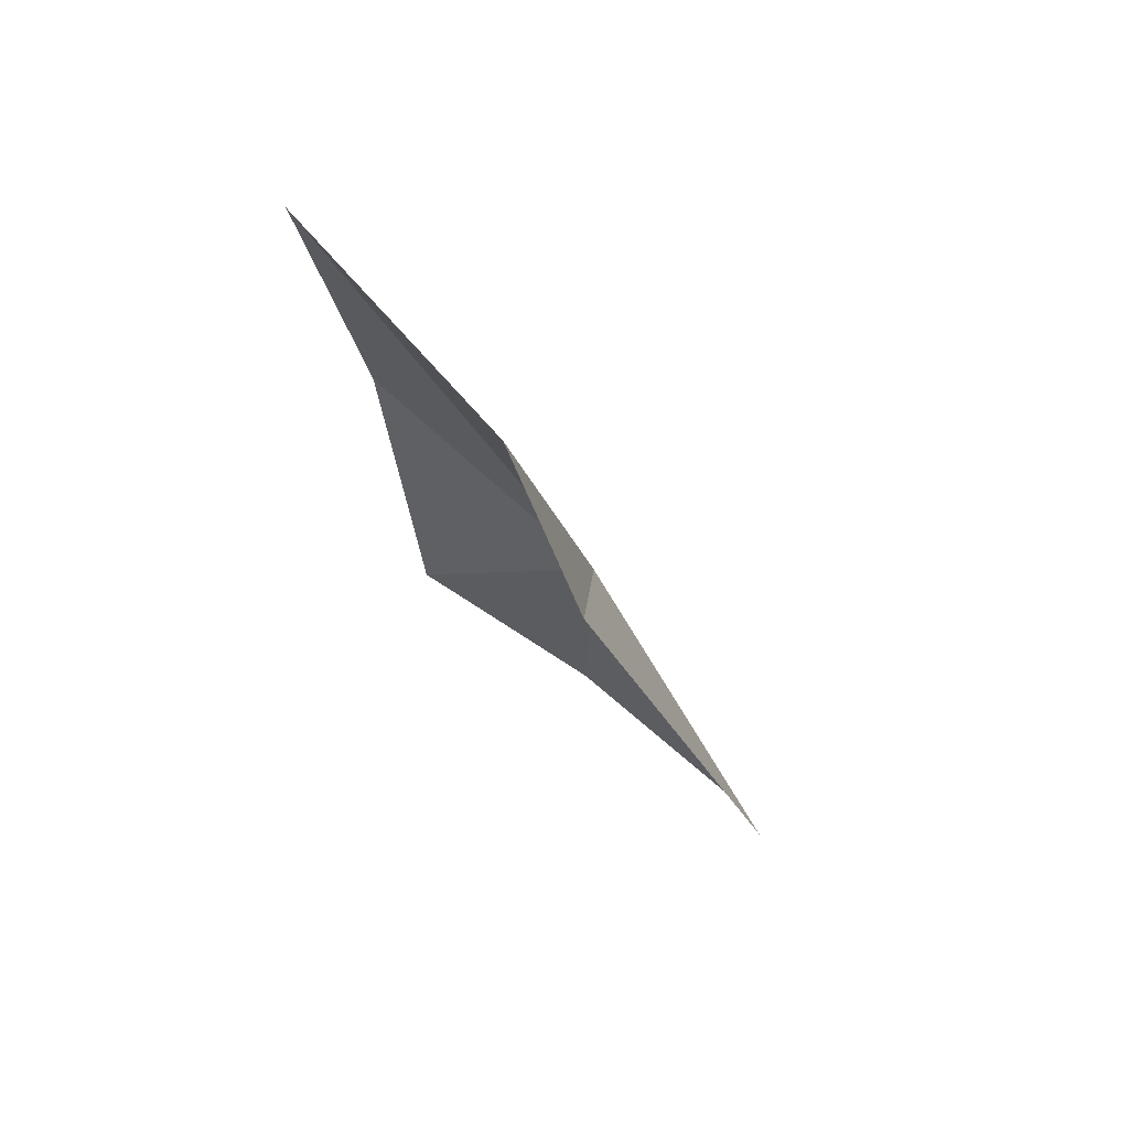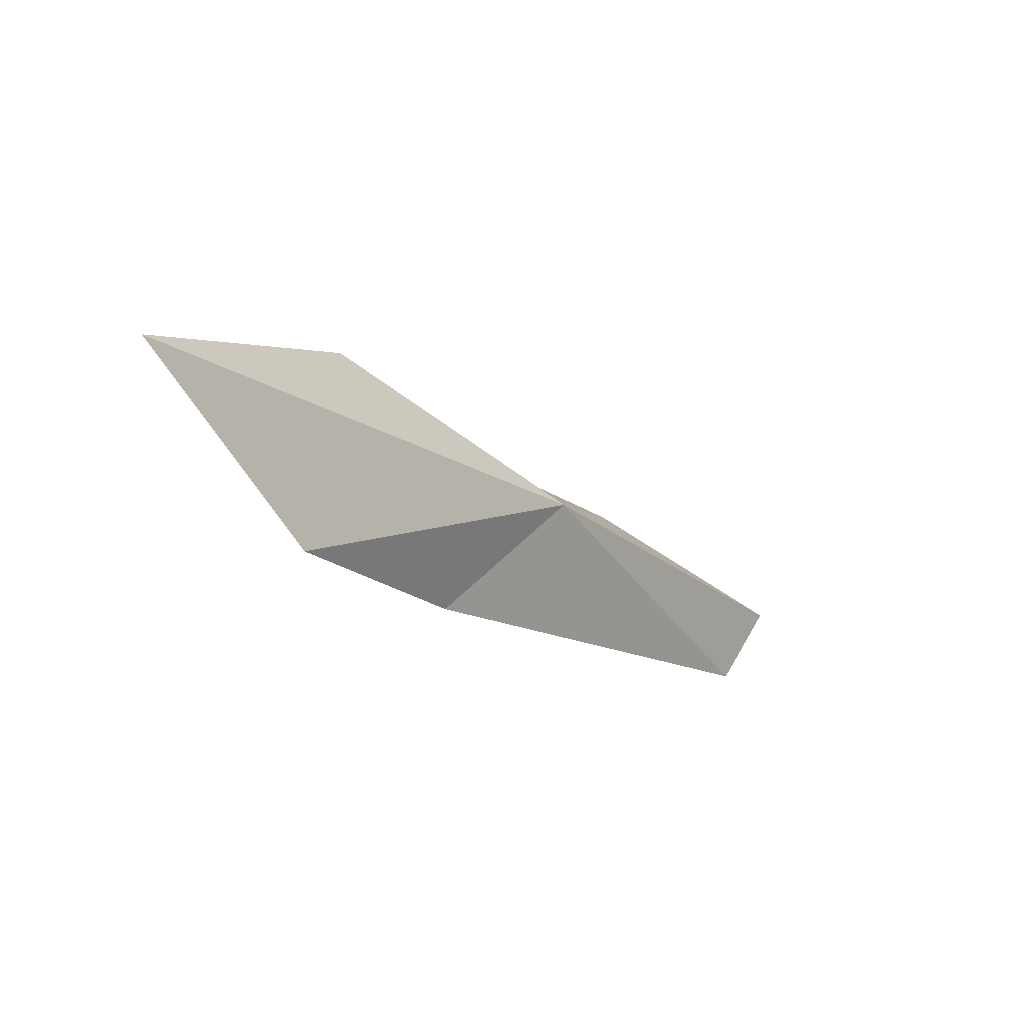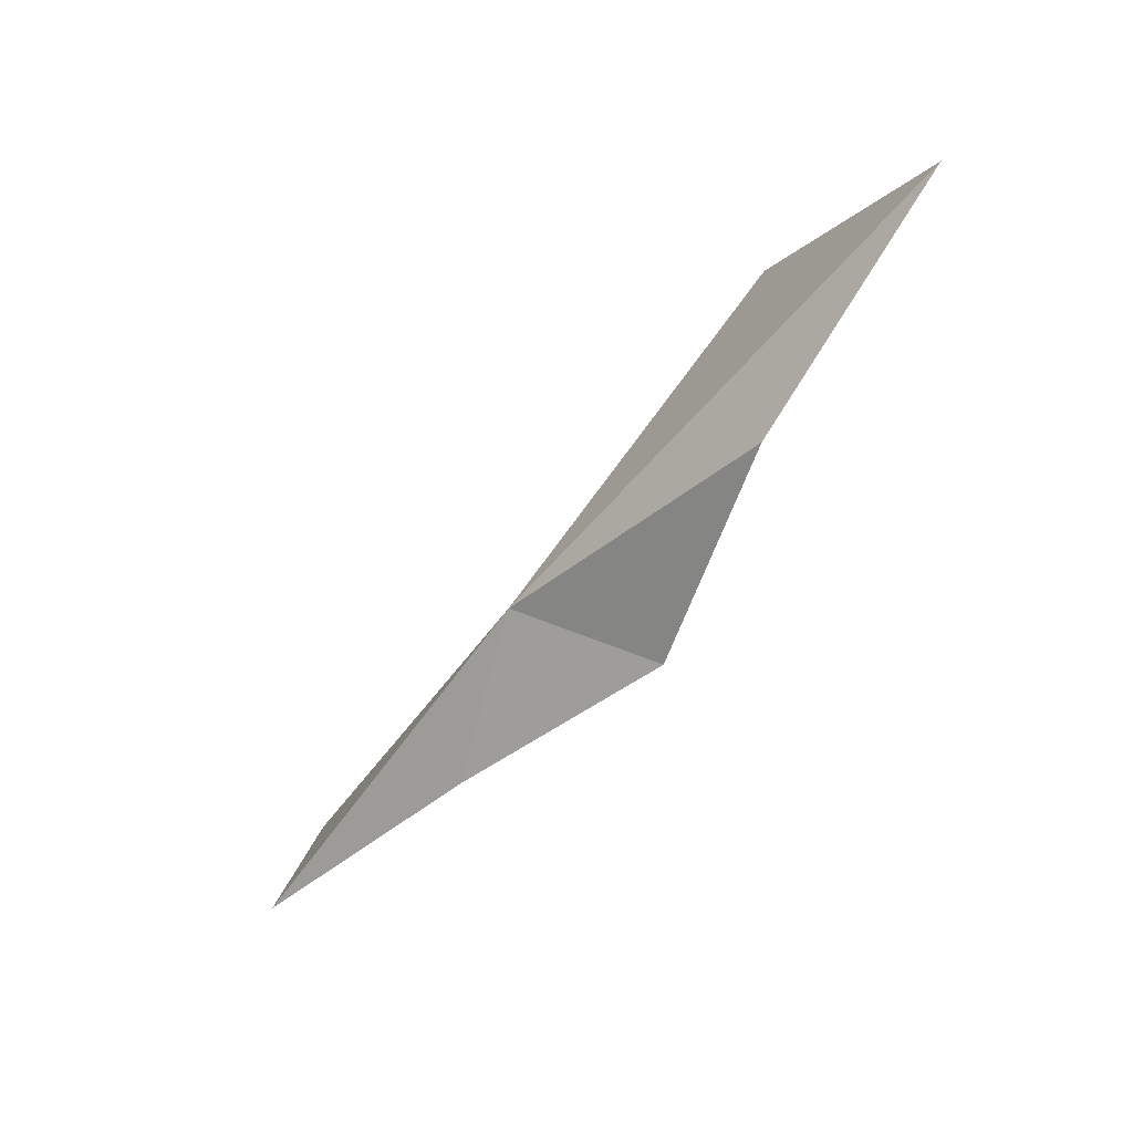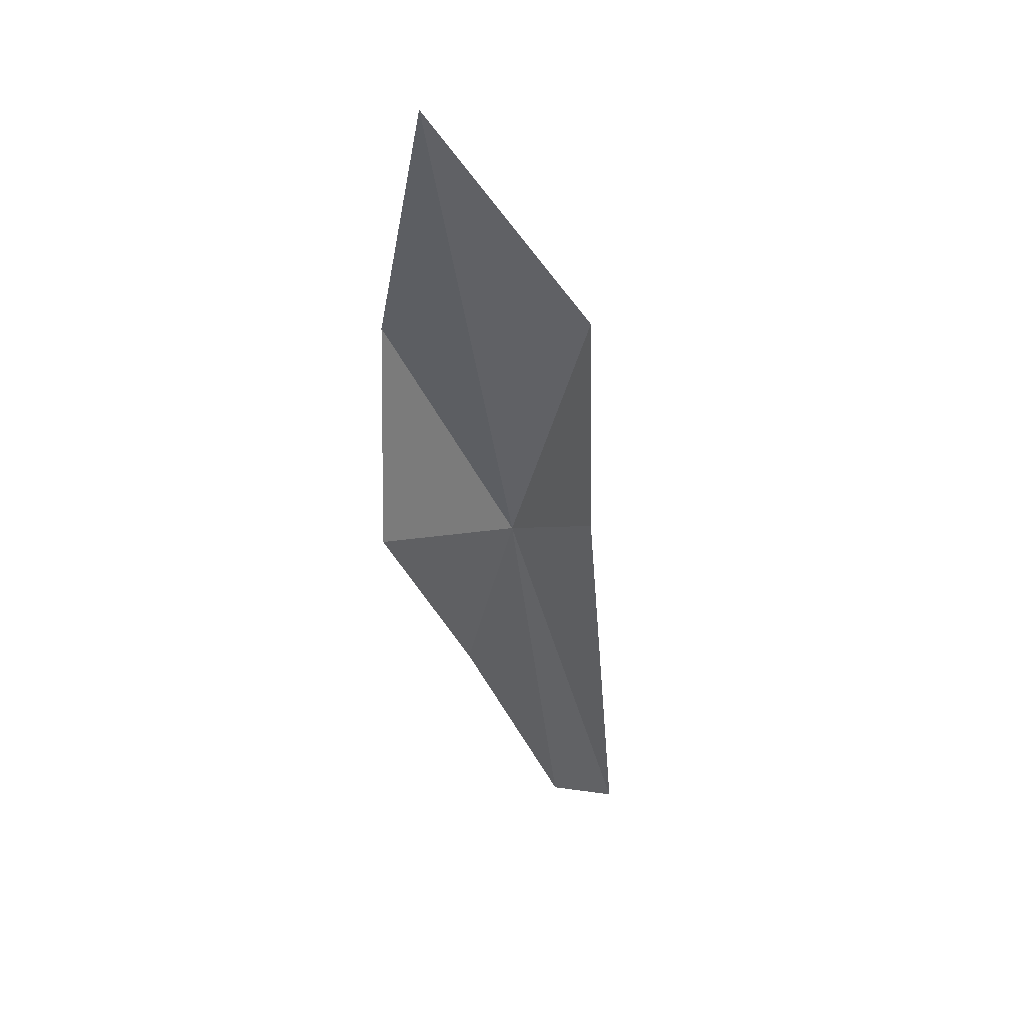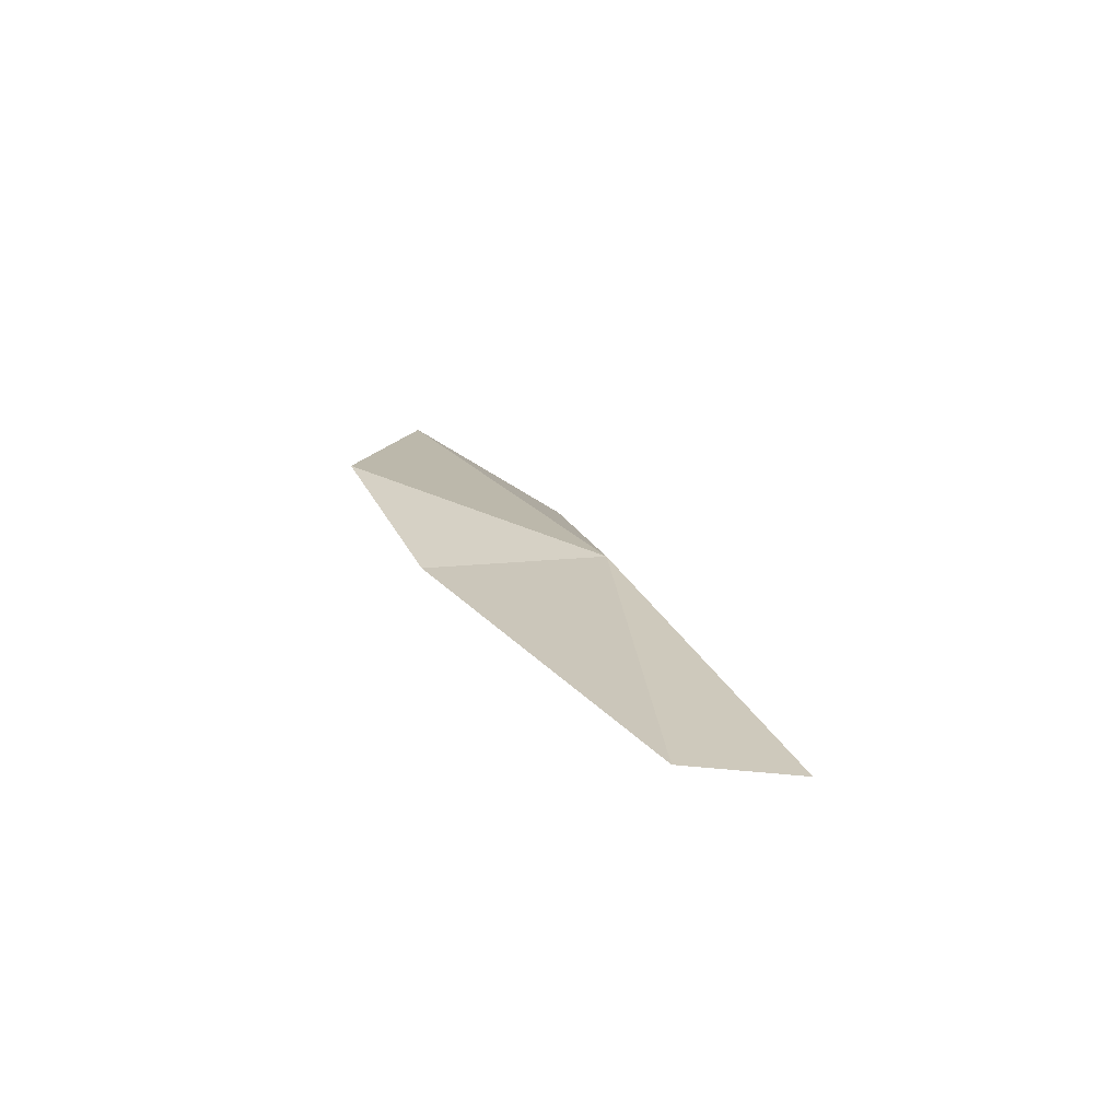
<metadata>
{"format":"obj","ext":"obj","renderer":"f3d","projection":"perspective","resolution":1024,"background":"white","views":[{"elev":24.0,"azim":-139.5,"up":"+Z"},{"elev":60.3,"azim":-102.2,"up":"+Z"},{"elev":43.9,"azim":76.4,"up":"+Z"},{"elev":10.7,"azim":-167.4,"up":"+Z"},{"elev":-38.0,"azim":-33.0,"up":"+Z"}]}
</metadata>
<code>
v 0.04174 -0.1366 0.03113
v 0.04157 -0.1189 0.0515
v 0.04558 -0.1268 0.04199
v 0.03645 -0.1296 0.03281
v 0.03543 -0.1236 0.04268
v 0.03818 -0.1456 0.01437
v 0.0419 -0.1488 0.01347
v 0.04683 -0.1309 0.03132
v 0.04475 -0.1396 0.02354
f 1 3 2
f 1 5 4
f 1 4 6
f 1 6 7
f 1 8 3
f 1 9 8
f 1 7 9
f 1 2 5

</code>
